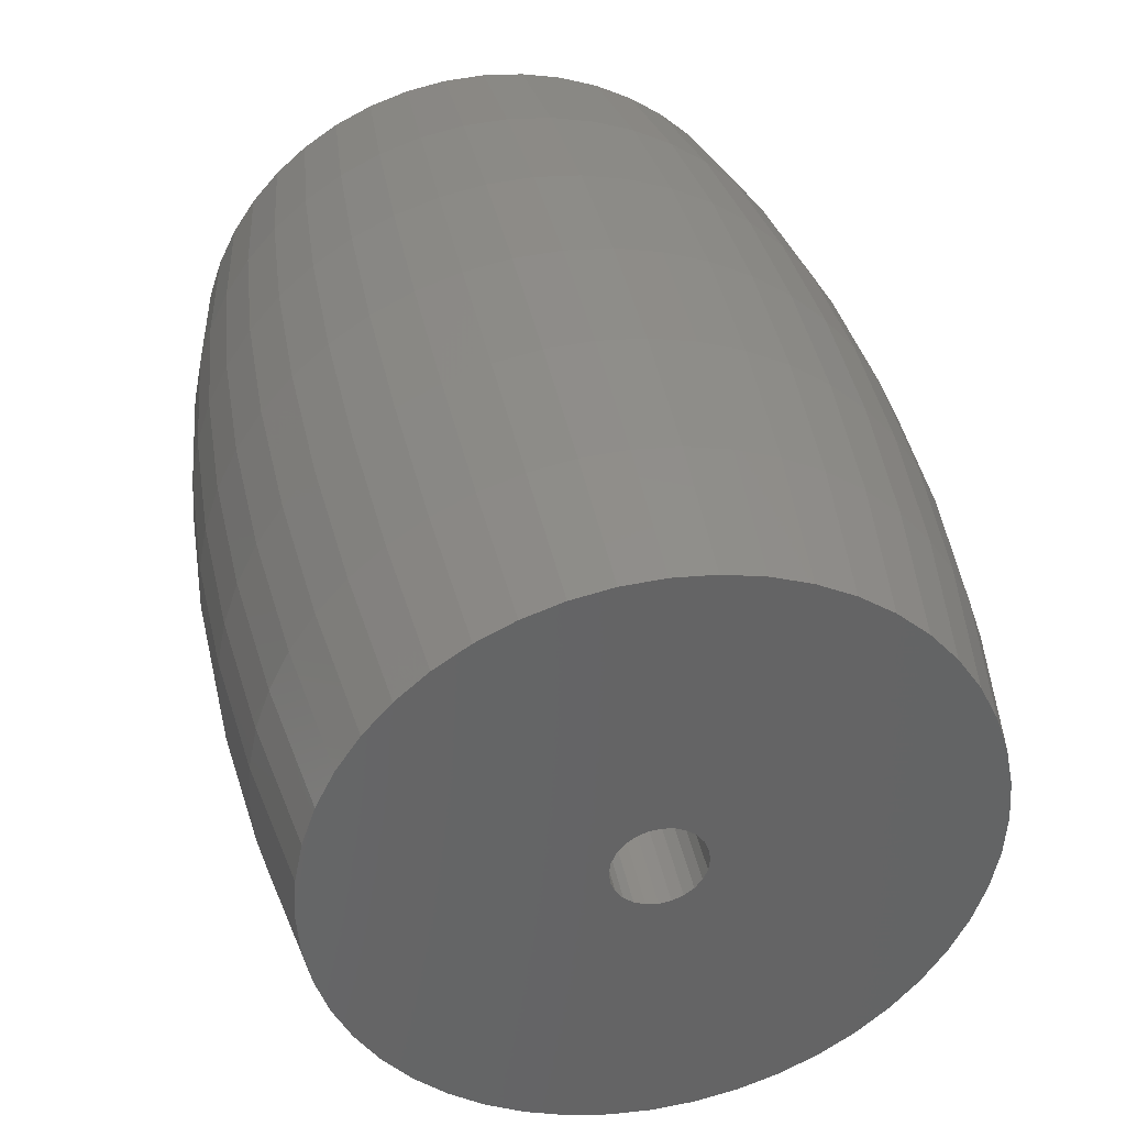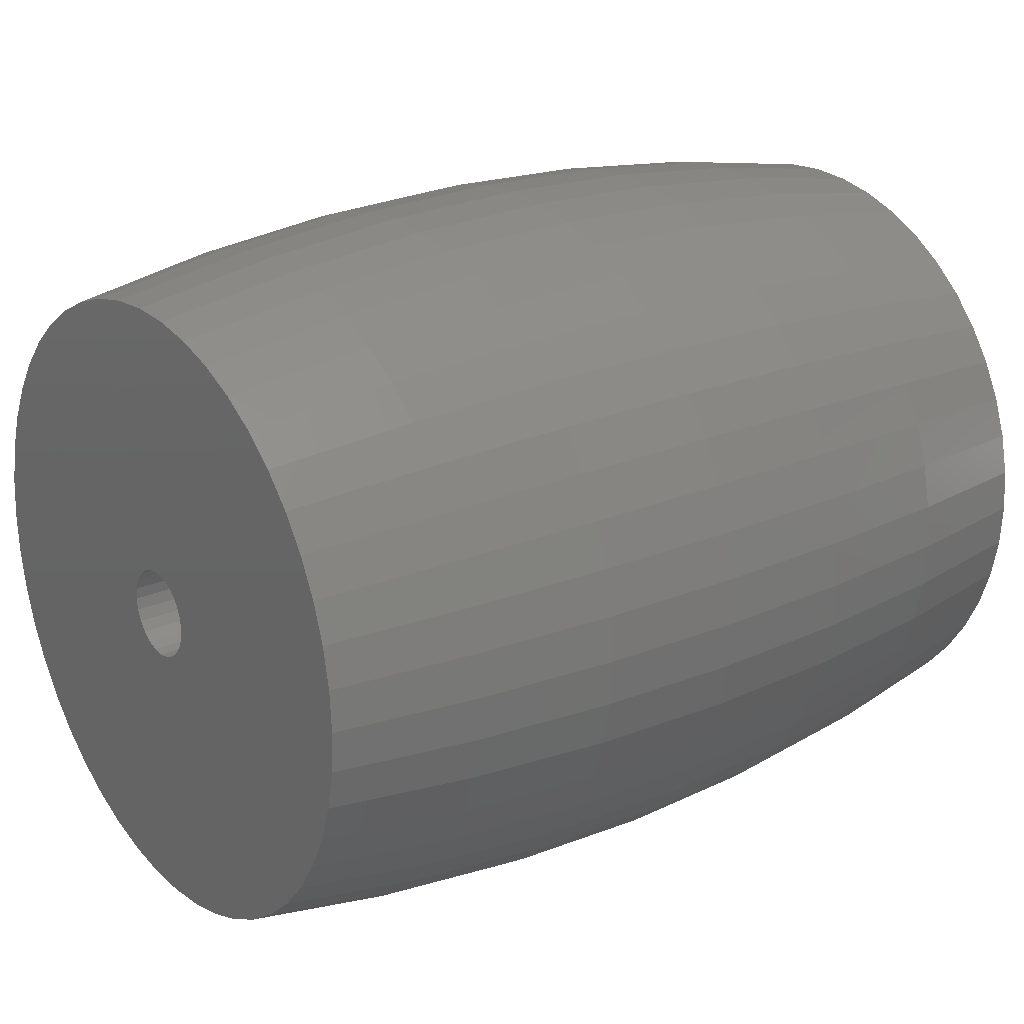
<metadata>
{"format":"stl","ext":"stl","renderer":"f3d","projection":"perspective","resolution":1024,"background":"white","views":[{"elev":37.6,"azim":79.0,"up":"+Y"},{"elev":22.5,"azim":143.1,"up":"+Y"}]}
</metadata>
<code>
# stl→obj: 384 verts, 768 faces
v -94.65 -5.965 143.3
v -96.29 -5.49 143.1
v -96.29 -5.979 143.3
v -94.65 -5.469 143.1
v -91.39 -7 143.2
v -93.02 -6.485 143.4
v -93.02 -7 143.4
v -91.39 -6.506 143.2
v -94.65 -6.478 143.4
v -94.65 -7 143.4
v -89.77 -6.089 142.8
v -91.39 -5.551 142.9
v -91.39 -6.02 143.1
v -89.77 -5.653 142.7
v -97.91 -5.551 142.9
v -97.91 -6.02 143.1
v -91.39 -5.107 142.7
v -89.77 -5.24 142.5
v -97.91 -7 143.2
v -99.53 -6.541 142.9
v -99.53 -7 143
v -97.91 -6.506 143.2
v -89.77 -6.541 142.9
v -96.29 -6.485 143.4
v -99.53 -6.089 142.8
v -93.02 -5.979 143.3
v -93.02 -5.49 143.1
v -99.53 -5.653 142.7
v -96.29 -7 143.4
v -89.77 -7 143
v -91.39 -4.695 142.4
v -93.02 -4.209 142.2
v -93.02 -4.598 142.6
v -91.39 -4.323 142.1
v -96.29 -5.027 142.9
v -94.65 -5 142.9
v -97.91 -5.107 142.7
v -89.77 -4.857 142.2
v -89.77 -4.511 141.9
v -93.02 -5.027 142.9
v -94.65 -4.172 142.3
v -94.65 -4.565 142.6
v -96.29 -4.209 142.2
v -96.29 -4.598 142.6
v -97.91 -4.323 142.1
v -97.91 -4.695 142.4
v -99.53 -4.511 141.9
v -99.53 -4.857 142.2
v -99.53 -5.24 142.5
v -89.77 -10.49 139
v -89.77 -10.49 139.9
v -89.77 -10.52 139.4
v -89.77 -10.4 138.5
v -89.77 -10.4 140.4
v -89.77 -10.25 138.1
v -89.77 -10.25 140.8
v -89.77 -10.05 141.2
v -89.77 -10.05 137.7
v -89.77 -9.792 137.3
v -89.77 -9.792 141.6
v -89.77 -9.489 137
v -89.77 -9.489 141.9
v -89.77 -9.143 136.7
v -89.77 -9.143 142.2
v -89.77 -8.76 136.4
v -89.77 -8.76 142.5
v -89.77 -8.347 136.2
v -89.77 -8.347 142.7
v -89.77 -7.911 136
v -89.77 -7.911 142.8
v -89.77 -7.459 136
v -89.77 -7.5 139.4
v -89.77 -7.483 139.3
v -89.77 -7.433 139.2
v -89.77 -7 135.9
v -89.77 -7.354 139.1
v -89.77 -7.25 139
v -89.77 -7.129 139
v -89.77 -7 138.9
v -89.77 -6.541 136
v -89.77 -6.871 139
v -89.77 -6.75 139
v -89.77 -6.646 139.1
v -89.77 -6.567 139.2
v -89.77 -6.517 139.3
v -89.77 -6.089 136
v -89.77 -6.5 139.4
v -89.77 -7.459 142.9
v -89.77 -7.483 139.6
v -89.77 -7.433 139.7
v -89.77 -7.354 139.8
v -89.77 -7.25 139.9
v -89.77 -7.129 139.9
v -89.77 -7 139.9
v -89.77 -6.871 139.9
v -89.77 -6.75 139.9
v -89.77 -6.646 139.8
v -89.77 -6.567 139.7
v -89.77 -6.517 139.6
v -89.77 -5.653 136.2
v -89.77 -5.24 136.4
v -89.77 -4.857 136.7
v -89.77 -4.511 137
v -89.77 -4.208 137.3
v -89.77 -4.208 141.6
v -89.77 -3.952 137.7
v -89.77 -3.952 141.2
v -89.77 -3.748 138.1
v -89.77 -3.748 140.8
v -89.77 -3.6 138.5
v -89.77 -3.6 140.4
v -89.77 -3.51 139
v -89.77 -3.51 139.9
v -89.77 -3.48 139.4
v -93.02 -3.869 141.8
v -91.39 -3.996 141.7
v -94.65 -3.827 141.9
v -96.29 -3.869 141.8
v -97.91 -3.996 141.7
v -93.02 -3.582 141.4
v -91.39 -3.721 141.3
v -94.65 -3.536 141.4
v -96.29 -3.582 141.4
v -99.53 -4.208 141.6
v -97.91 -3.721 141.3
v -99.53 -3.952 141.2
v -97.91 -3.246 139.9
v -96.29 -3.054 139.4
v -97.91 -3.214 139.4
v -96.29 -3.087 140
v -94.65 -3.034 140
v -93.02 -3.188 140.5
v -93.02 -3.087 140
v -94.65 -3.136 140.5
v -91.39 -3.502 140.9
v -93.02 -3.354 141
v -94.65 -3.304 141
v -96.29 -3.354 141
v -97.91 -3.502 140.9
v -99.53 -3.748 140.8
v -91.39 -3.343 140.4
v -96.29 -3.188 140.5
v -97.91 -3.343 140.4
v -99.53 -3.6 140.4
v -91.39 -3.246 139.9
v -99.53 -3.51 139.9
v -91.39 -3.214 139.4
v -93.02 -3.054 139.4
v -94.65 -3 139.4
v -94.65 -3.136 138.4
v -93.02 -3.354 137.9
v -94.65 -3.304 137.9
v -93.02 -3.188 138.4
v -94.65 -3.034 138.9
v -93.02 -3.087 138.9
v -91.39 -3.502 138
v -91.39 -3.343 138.5
v -97.91 -3.502 138
v -96.29 -3.188 138.4
v -96.29 -3.354 137.9
v -97.91 -3.343 138.5
v -99.53 -3.51 139
v -97.91 -3.246 138.9
v -99.53 -3.48 139.4
v -96.29 -3.087 138.9
v -99.53 -3.748 138.1
v -99.53 -3.6 138.5
v -91.39 -3.246 138.9
v -91.39 -3.721 137.5
v -93.02 -3.582 137.5
v -94.65 -3.536 137.4
v -91.39 -3.996 137.1
v -93.02 -3.869 137
v -96.29 -3.582 137.5
v -97.91 -3.721 137.5
v -99.53 -3.952 137.7
v -96.29 -4.209 136.7
v -94.65 -3.827 137
v -94.65 -4.172 136.6
v -96.29 -3.869 137
v -91.39 -4.695 136.4
v -91.39 -4.323 136.8
v -93.02 -4.209 136.7
v -94.65 -4.565 136.3
v -93.02 -4.598 136.3
v -97.91 -3.996 137.1
v -97.91 -4.323 136.8
v -99.53 -4.208 137.3
v -99.53 -4.511 137
v -96.29 -4.598 136.3
v -93.02 -5.027 136
v -94.65 -5.469 135.7
v -94.65 -5 136
v -93.02 -5.49 135.8
v -97.91 -5.107 136.2
v -99.53 -5.653 136.2
v -99.53 -5.24 136.4
v -97.91 -5.551 135.9
v -91.39 -6.02 135.8
v -91.39 -5.551 135.9
v -93.02 -5.979 135.6
v -91.39 -5.107 136.2
v -96.29 -5.027 136
v -97.91 -4.695 136.4
v -94.65 -5.965 135.6
v -96.29 -5.979 135.6
v -96.29 -5.49 135.8
v -99.53 -4.857 136.7
v -94.65 -6.478 135.5
v -96.29 -7 135.5
v -96.29 -6.485 135.5
v -94.65 -7 135.4
v -97.91 -7 135.7
v -97.91 -6.506 135.7
v -99.53 -7 135.9
v -99.53 -6.541 136
v -93.02 -6.485 135.5
v -91.39 -6.506 135.7
v -99.53 -6.089 136
v -97.91 -6.02 135.8
v -91.39 -7 135.7
v -93.02 -7 135.5
v -91.39 -7.494 135.7
v -96.29 -8.021 135.6
v -94.65 -8.531 135.7
v -96.29 -8.51 135.8
v -94.65 -8.035 135.6
v -91.39 -8.893 136.2
v -91.39 -8.449 135.9
v -93.02 -7.515 135.5
v -97.91 -7.494 135.7
v -96.29 -7.515 135.5
v -91.39 -7.98 135.8
v -94.65 -7.522 135.5
v -97.91 -7.98 135.8
v -93.02 -8.021 135.6
v -93.02 -8.51 135.8
v -99.53 -7.459 136
v -99.53 -7.911 136
v -97.91 -8.449 135.9
v -99.53 -8.347 136.2
v -93.02 -8.973 136
v -94.65 -9 136
v -96.29 -8.973 136
v -97.91 -8.893 136.2
v -96.29 -9.402 136.3
v -97.91 -9.305 136.4
v -99.53 -8.76 136.4
v -99.53 -9.143 136.7
v -91.39 -9.677 136.8
v -91.39 -9.305 136.4
v -97.91 -9.677 136.8
v -96.29 -9.791 136.7
v -99.53 -9.489 137
v -91.39 -10 137.1
v -93.02 -9.402 136.3
v -94.65 -9.435 136.3
v -94.65 -9.828 136.6
v -93.02 -9.791 136.7
v -93.02 -10.42 137.5
v -93.02 -10.13 137
v -91.39 -10.28 137.5
v -94.65 -10.46 137.4
v -96.29 -10.13 137
v -94.65 -10.17 137
v -96.29 -10.42 137.5
v -97.91 -10 137.1
v -99.53 -9.792 137.3
v -93.02 -10.65 137.9
v -91.39 -10.5 138
v -97.91 -10.28 137.5
v -99.53 -10.05 137.7
v -96.29 -10.65 137.9
v -97.91 -10.5 138
v -91.39 -10.66 138.5
v -93.02 -10.91 138.9
v -93.02 -10.81 138.4
v -91.39 -10.75 138.9
v -94.65 -10.7 137.9
v -99.53 -10.25 138.1
v -94.65 -10.86 138.4
v -96.29 -10.81 138.4
v -97.91 -10.66 138.5
v -99.53 -10.4 138.5
v -97.91 -10.75 138.9
v -99.53 -10.49 139
v -91.39 -10.75 139.9
v -91.39 -10.66 140.4
v -96.29 -10.95 139.4
v -96.29 -10.91 138.9
v -97.91 -10.79 139.4
v -97.91 -10.75 139.9
v -96.29 -10.91 140
v -94.65 -11 139.4
v -94.65 -10.97 138.9
v -94.65 -10.97 140
v -99.53 -10.52 139.4
v -93.02 -10.95 139.4
v -91.39 -10.79 139.4
v -93.02 -10.91 140
v -99.53 -10.49 139.9
v -93.02 -10.81 140.5
v -94.65 -10.86 140.5
v -96.29 -10.81 140.5
v -97.91 -10.66 140.4
v -99.53 -10.4 140.4
v -91.39 -10.5 140.9
v -96.29 -10.65 141
v -97.91 -10.28 141.3
v -97.91 -10.5 140.9
v -96.29 -10.42 141.4
v -91.39 -10.28 141.3
v -93.02 -10.65 141
v -93.02 -10.42 141.4
v -99.53 -10.25 140.8
v -94.65 -10.7 141
v -94.65 -10.46 141.4
v -91.39 -10 141.7
v -93.02 -10.13 141.8
v -97.91 -10 141.7
v -96.29 -10.13 141.8
v -94.65 -10.17 141.9
v -99.53 -10.05 141.2
v -99.53 -9.792 141.6
v -91.39 -9.677 142.1
v -93.02 -9.791 142.2
v -94.65 -9.828 142.3
v -96.29 -9.791 142.2
v -97.91 -9.677 142.1
v -93.02 -9.402 142.6
v -91.39 -8.893 142.7
v -93.02 -8.973 142.9
v -91.39 -9.305 142.4
v -94.65 -9.435 142.6
v -94.65 -9 142.9
v -96.29 -9.402 142.6
v -96.29 -8.973 142.9
v -97.91 -9.305 142.4
v -97.91 -8.893 142.7
v -99.53 -9.489 141.9
v -99.53 -9.143 142.2
v -99.53 -8.347 142.7
v -99.53 -8.76 142.5
v -97.91 -8.449 142.9
v -91.39 -8.449 142.9
v -97.91 -7.98 143.1
v -99.53 -7.911 142.8
v -93.02 -8.51 143.1
v -91.39 -7.98 143.1
v -93.02 -8.021 143.3
v -96.29 -8.021 143.3
v -96.29 -8.51 143.1
v -94.65 -8.531 143.1
v -91.39 -7.494 143.2
v -94.65 -8.035 143.3
v -99.53 -7.459 142.9
v -99.53 -7.5 139.4
v -99.53 -7.483 139.6
v -99.53 -7.433 139.7
v -99.53 -7.354 139.8
v -99.53 -7.25 139.9
v -99.53 -7.129 139.9
v -99.53 -7 139.9
v -99.53 -6.871 139.9
v -99.53 -6.75 139.9
v -99.53 -6.646 139.8
v -99.53 -6.567 139.7
v -99.53 -6.517 139.6
v -99.53 -6.5 139.4
v -99.53 -7.483 139.3
v -99.53 -7.433 139.2
v -99.53 -7.354 139.1
v -99.53 -7.25 139
v -99.53 -7.129 139
v -99.53 -7 138.9
v -99.53 -6.871 139
v -99.53 -6.75 139
v -99.53 -6.646 139.1
v -99.53 -6.567 139.2
v -99.53 -6.517 139.3
v -94.65 -7.522 143.4
v -93.02 -7.515 143.4
v -97.91 -7.494 143.2
v -96.29 -7.515 143.4
f 1 2 3
f 2 1 4
f 5 6 7
f 6 5 8
f 7 9 10
f 9 7 6
f 11 12 13
f 12 11 14
f 3 15 16
f 15 3 2
f 14 17 12
f 17 14 18
f 19 20 21
f 20 19 22
f 23 13 8
f 13 23 11
f 24 16 22
f 16 24 3
f 22 25 20
f 25 22 16
f 8 26 6
f 26 8 13
f 13 27 26
f 27 13 12
f 9 3 24
f 3 9 1
f 16 28 25
f 28 16 15
f 26 4 1
f 4 26 27
f 29 22 19
f 22 29 24
f 10 24 29
f 24 10 9
f 30 8 5
f 8 30 23
f 6 1 9
f 1 6 26
f 31 32 33
f 32 31 34
f 4 35 2
f 35 4 36
f 2 37 15
f 37 2 35
f 38 34 31
f 34 38 39
f 12 40 27
f 40 12 17
f 18 31 17
f 31 18 38
f 33 41 42
f 41 33 32
f 42 43 44
f 43 42 41
f 44 45 46
f 45 44 43
f 46 47 48
f 47 46 45
f 37 48 49
f 48 37 46
f 27 36 4
f 36 27 40
f 50 51 52
f 51 50 53
f 51 53 54
f 54 53 55
f 54 55 56
f 56 55 57
f 57 55 58
f 57 58 59
f 57 59 60
f 60 59 61
f 60 61 62
f 62 61 63
f 62 63 64
f 64 63 65
f 64 65 66
f 66 65 67
f 66 67 68
f 68 67 69
f 68 69 70
f 70 69 71
f 70 71 72
f 72 71 73
f 73 71 74
f 74 71 75
f 74 75 76
f 76 75 77
f 77 75 78
f 78 75 79
f 79 75 80
f 79 80 81
f 81 80 82
f 82 80 83
f 83 80 84
f 84 80 85
f 85 80 86
f 85 86 87
f 72 88 70
f 88 72 89
f 88 89 90
f 88 90 30
f 30 90 91
f 30 91 92
f 30 92 93
f 30 93 94
f 30 94 95
f 30 95 23
f 23 95 96
f 23 96 97
f 23 97 98
f 23 98 99
f 23 99 11
f 11 99 87
f 11 87 86
f 11 86 100
f 11 100 14
f 14 100 101
f 14 101 18
f 18 101 102
f 18 102 38
f 38 102 103
f 38 103 39
f 39 103 104
f 39 104 105
f 105 104 106
f 105 106 107
f 107 106 108
f 107 108 109
f 109 108 110
f 109 110 111
f 111 110 112
f 111 112 113
f 113 112 114
f 40 42 36
f 42 40 33
f 36 44 35
f 44 36 42
f 17 33 40
f 33 17 31
f 35 46 37
f 46 35 44
f 15 49 28
f 49 15 37
f 115 34 116
f 34 115 32
f 43 117 118
f 117 43 41
f 45 118 119
f 118 45 43
f 120 116 121
f 116 120 115
f 117 32 115
f 32 117 41
f 122 115 120
f 115 122 117
f 118 122 123
f 122 118 117
f 47 119 124
f 119 47 45
f 121 105 107
f 105 121 116
f 116 39 105
f 39 116 34
f 119 123 125
f 123 119 118
f 124 125 126
f 125 124 119
f 127 128 129
f 128 127 130
f 131 132 133
f 132 131 134
f 135 107 109
f 107 135 121
f 134 136 132
f 136 134 137
f 125 138 139
f 138 125 123
f 126 139 140
f 139 126 125
f 141 109 111
f 109 141 135
f 139 142 143
f 142 139 138
f 136 121 135
f 121 136 120
f 138 134 142
f 134 138 137
f 140 143 144
f 143 140 139
f 145 111 113
f 111 145 141
f 133 141 145
f 141 133 132
f 132 135 141
f 135 132 136
f 143 130 127
f 130 143 142
f 137 120 136
f 120 137 122
f 142 131 130
f 131 142 134
f 144 127 146
f 127 144 143
f 145 114 147
f 114 145 113
f 133 147 148
f 147 133 145
f 123 137 138
f 137 123 122
f 131 148 149
f 148 131 133
f 130 149 128
f 149 130 131
f 150 151 152
f 151 150 153
f 154 153 150
f 153 154 155
f 153 156 151
f 156 153 157
f 158 159 160
f 159 158 161
f 162 129 163
f 129 162 164
f 163 128 165
f 128 163 129
f 160 150 152
f 150 160 159
f 166 161 158
f 161 166 167
f 147 112 168
f 112 147 114
f 151 169 170
f 169 151 156
f 149 155 154
f 155 149 148
f 159 154 150
f 154 159 165
f 161 165 159
f 165 161 163
f 146 129 164
f 129 146 127
f 156 106 169
f 106 156 108
f 165 149 154
f 149 165 128
f 167 163 161
f 163 167 162
f 157 108 156
f 108 157 110
f 148 168 155
f 168 148 147
f 152 170 171
f 170 152 151
f 168 110 157
f 110 168 112
f 155 157 153
f 157 155 168
f 170 172 173
f 172 170 169
f 174 152 171
f 152 174 160
f 175 160 174
f 160 175 158
f 176 158 175
f 158 176 166
f 169 104 172
f 104 169 106
f 177 178 179
f 178 177 180
f 103 181 182
f 181 103 102
f 183 184 179
f 184 183 185
f 186 174 180
f 174 186 175
f 173 182 183
f 182 173 172
f 182 185 183
f 185 182 181
f 171 173 178
f 173 171 170
f 180 171 178
f 171 180 174
f 172 103 182
f 103 172 104
f 178 183 179
f 183 178 173
f 187 180 177
f 180 187 186
f 188 175 186
f 175 188 176
f 189 186 187
f 186 189 188
f 179 190 177
f 190 179 184
f 191 192 193
f 192 191 194
f 195 196 197
f 196 195 198
f 100 199 200
f 199 100 86
f 200 201 194
f 201 200 199
f 102 202 181
f 202 102 101
f 202 194 191
f 194 202 200
f 184 203 190
f 203 184 193
f 185 193 184
f 193 185 191
f 190 195 204
f 195 190 203
f 101 200 202
f 200 101 100
f 194 205 192
f 205 194 201
f 192 206 207
f 206 192 205
f 203 198 195
f 198 203 207
f 181 191 185
f 191 181 202
f 177 204 187
f 204 177 190
f 187 208 189
f 208 187 204
f 193 207 203
f 207 193 192
f 204 197 208
f 197 204 195
f 209 210 211
f 210 209 212
f 211 213 214
f 213 211 210
f 214 215 216
f 215 214 213
f 199 217 201
f 217 199 218
f 205 211 206
f 211 205 209
f 198 219 196
f 219 198 220
f 220 216 219
f 216 220 214
f 207 220 198
f 220 207 206
f 86 218 199
f 218 86 80
f 80 221 218
f 221 80 75
f 218 222 217
f 222 218 221
f 201 209 205
f 209 201 217
f 217 212 209
f 212 217 222
f 206 214 220
f 214 206 211
f 75 223 221
f 223 75 71
f 224 225 226
f 225 224 227
f 67 228 229
f 228 67 65
f 221 230 222
f 230 221 223
f 210 231 213
f 231 210 232
f 71 233 223
f 233 71 69
f 234 224 232
f 224 234 227
f 232 235 231
f 235 232 224
f 212 232 210
f 232 212 234
f 236 229 237
f 229 236 233
f 213 238 215
f 238 213 231
f 227 237 225
f 237 227 236
f 231 239 238
f 239 231 235
f 235 226 240
f 226 235 224
f 239 240 241
f 240 239 235
f 229 242 237
f 242 229 228
f 230 227 234
f 227 230 236
f 233 67 229
f 67 233 69
f 237 243 225
f 243 237 242
f 222 234 212
f 234 222 230
f 225 244 226
f 244 225 243
f 223 236 230
f 236 223 233
f 226 245 240
f 245 226 244
f 245 246 247
f 246 245 244
f 248 247 249
f 247 248 245
f 63 250 251
f 250 63 61
f 246 252 247
f 252 246 253
f 247 254 249
f 254 247 252
f 61 255 250
f 255 61 59
f 243 256 257
f 256 243 242
f 242 251 256
f 251 242 228
f 256 258 257
f 258 256 259
f 240 248 241
f 248 240 245
f 244 257 246
f 257 244 243
f 251 259 256
f 259 251 250
f 257 253 246
f 253 257 258
f 228 63 251
f 63 228 65
f 255 260 261
f 260 255 262
f 263 264 265
f 264 263 266
f 250 261 259
f 261 250 255
f 259 265 258
f 265 259 261
f 59 262 255
f 262 59 58
f 261 263 265
f 263 261 260
f 265 253 258
f 253 265 264
f 264 252 253
f 252 264 267
f 267 254 252
f 254 267 268
f 262 269 260
f 269 262 270
f 266 267 264
f 267 266 271
f 271 268 267
f 268 271 272
f 58 270 262
f 270 58 55
f 273 271 266
f 271 273 274
f 275 276 277
f 276 275 278
f 260 279 263
f 279 260 269
f 274 272 271
f 272 274 280
f 279 266 263
f 266 279 273
f 55 275 270
f 275 55 53
f 270 277 269
f 277 270 275
f 269 281 279
f 281 269 277
f 281 273 279
f 273 281 282
f 282 274 273
f 274 282 283
f 283 280 274
f 280 283 284
f 53 278 275
f 278 53 50
f 285 284 283
f 284 285 286
f 54 287 51
f 287 54 288
f 289 285 290
f 285 289 291
f 289 292 291
f 292 289 293
f 294 290 295
f 290 294 289
f 294 293 289
f 293 294 296
f 291 286 285
f 286 291 297
f 277 295 281
f 295 277 276
f 276 294 295
f 294 276 298
f 50 299 278
f 299 50 52
f 52 287 299
f 287 52 51
f 298 296 294
f 296 298 300
f 291 301 297
f 301 291 292
f 295 282 281
f 282 295 290
f 288 300 287
f 300 288 302
f 302 296 300
f 296 302 303
f 296 304 293
f 304 296 303
f 293 305 292
f 305 293 304
f 290 283 282
f 283 290 285
f 292 306 301
f 306 292 305
f 278 298 276
f 298 278 299
f 299 300 298
f 300 299 287
f 56 288 54
f 288 56 307
f 308 309 310
f 309 308 311
f 312 313 307
f 313 312 314
f 305 315 306
f 315 305 310
f 313 303 302
f 303 313 316
f 304 310 305
f 310 304 308
f 303 308 304
f 308 303 316
f 57 307 56
f 307 57 312
f 307 302 288
f 302 307 313
f 314 316 313
f 316 314 317
f 316 311 308
f 311 316 317
f 60 312 57
f 312 60 318
f 318 314 312
f 314 318 319
f 311 320 309
f 320 311 321
f 319 317 314
f 317 319 322
f 317 321 311
f 321 317 322
f 310 323 315
f 323 310 309
f 309 324 323
f 324 309 320
f 62 318 60
f 318 62 325
f 326 322 319
f 322 326 327
f 322 328 321
f 328 322 327
f 325 319 318
f 319 325 326
f 321 329 320
f 329 321 328
f 330 331 332
f 331 330 333
f 334 332 335
f 332 334 330
f 336 335 337
f 335 336 334
f 338 337 339
f 337 338 336
f 320 340 324
f 340 320 329
f 326 334 327
f 334 326 330
f 62 333 325
f 333 62 64
f 328 338 329
f 338 328 336
f 329 341 340
f 341 329 338
f 327 336 328
f 336 327 334
f 333 66 331
f 66 333 64
f 325 330 326
f 330 325 333
f 339 342 343
f 342 339 344
f 66 345 331
f 345 66 68
f 342 346 347
f 346 342 344
f 348 349 350
f 349 348 345
f 331 348 332
f 348 331 345
f 344 351 346
f 351 344 352
f 337 344 339
f 344 337 352
f 341 339 343
f 339 341 338
f 332 353 335
f 353 332 348
f 70 354 349
f 354 70 88
f 335 352 337
f 352 335 353
f 352 355 351
f 355 352 353
f 345 70 349
f 70 345 68
f 353 350 355
f 350 353 348
f 301 286 297
f 286 301 306
f 286 306 284
f 284 306 315
f 284 315 280
f 280 315 323
f 280 323 272
f 272 323 324
f 272 324 268
f 268 324 340
f 268 340 254
f 254 340 249
f 249 340 341
f 249 341 248
f 248 341 343
f 248 343 241
f 241 343 342
f 241 342 347
f 241 347 239
f 239 347 356
f 239 356 357
f 357 356 358
f 358 356 359
f 359 356 21
f 359 21 360
f 360 21 361
f 361 21 362
f 362 21 363
f 363 21 364
f 364 21 20
f 364 20 365
f 365 20 366
f 366 20 367
f 367 20 368
f 368 20 25
f 368 25 369
f 369 25 219
f 219 25 196
f 196 25 28
f 196 28 197
f 197 28 49
f 197 49 208
f 208 49 48
f 208 48 47
f 208 47 189
f 189 47 124
f 189 124 188
f 188 124 176
f 176 124 126
f 176 126 166
f 166 126 140
f 166 140 167
f 167 140 144
f 167 144 162
f 162 144 146
f 162 146 164
f 357 238 239
f 238 357 370
f 238 370 371
f 238 371 215
f 215 371 372
f 215 372 373
f 215 373 374
f 215 374 375
f 215 375 216
f 216 375 376
f 216 376 377
f 216 377 378
f 216 378 379
f 216 379 380
f 216 380 219
f 219 380 369
f 350 381 355
f 381 350 382
f 351 383 346
f 383 351 384
f 349 382 350
f 382 349 354
f 346 356 347
f 356 346 383
f 88 5 354
f 5 88 30
f 381 29 384
f 29 381 10
f 384 19 383
f 19 384 29
f 355 384 351
f 384 355 381
f 383 21 356
f 21 383 19
f 354 7 382
f 7 354 5
f 382 10 381
f 10 382 7
f 77 374 373
f 374 77 78
f 84 380 379
f 380 84 85
f 82 378 377
f 378 82 83
f 93 361 362
f 361 93 92
f 87 368 369
f 368 87 99
f 96 364 365
f 364 96 95
f 370 74 371
f 74 370 73
f 98 366 367
f 366 98 97
f 359 89 358
f 89 359 90
f 358 72 357
f 72 358 89
f 79 376 375
f 376 79 81
f 94 362 363
f 362 94 93
f 360 90 359
f 90 360 91
f 81 377 376
f 377 81 82
f 92 360 361
f 360 92 91
f 76 373 372
f 373 76 77
f 78 375 374
f 375 78 79
f 357 73 370
f 73 357 72
f 97 365 366
f 365 97 96
f 95 363 364
f 363 95 94
f 99 367 368
f 367 99 98
f 371 76 372
f 76 371 74
f 83 379 378
f 379 83 84
f 85 369 380
f 369 85 87

</code>
